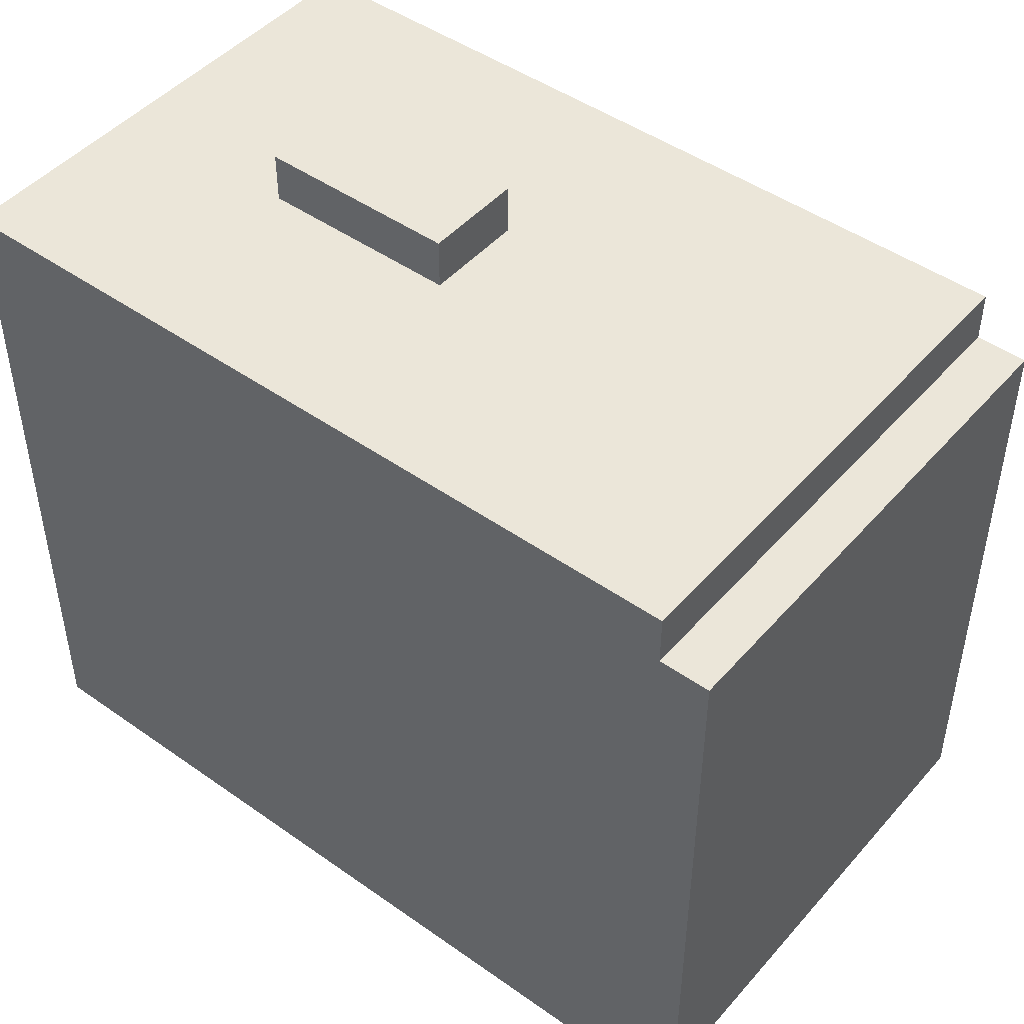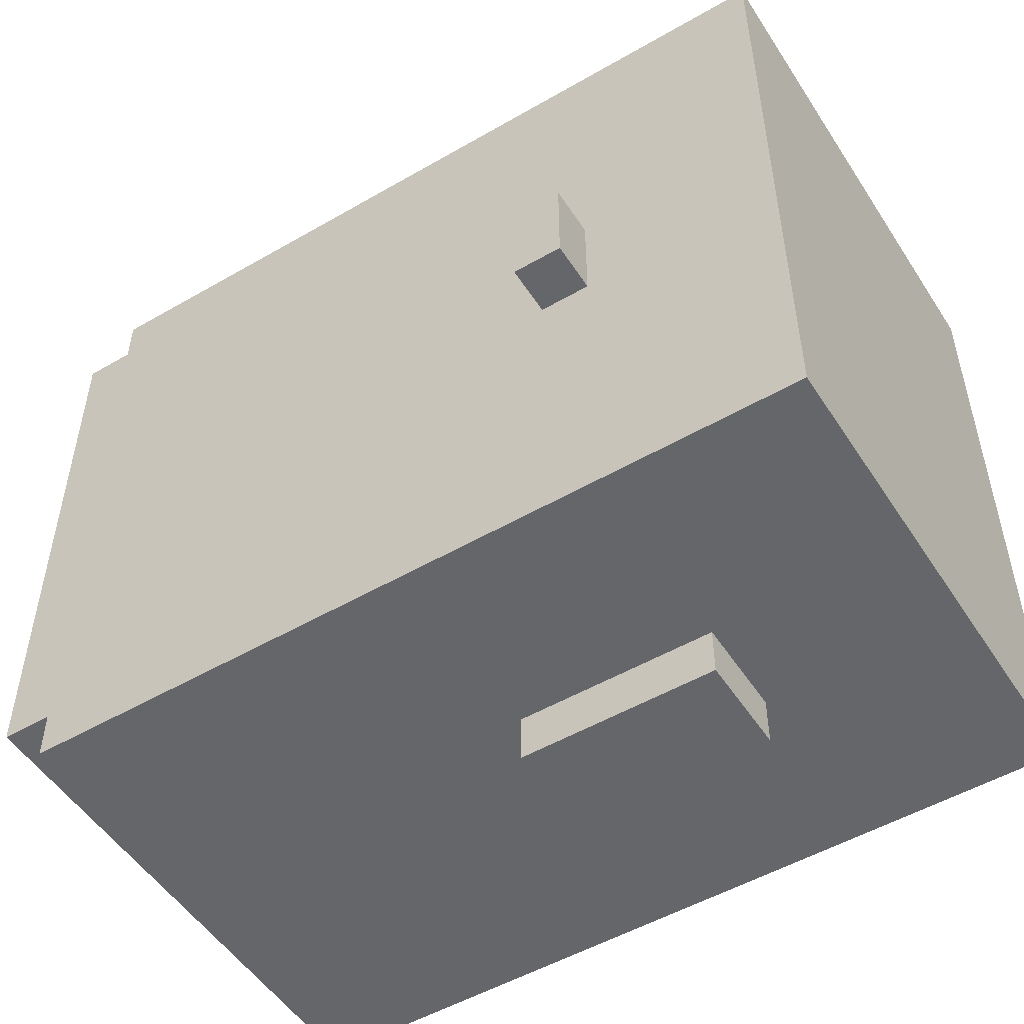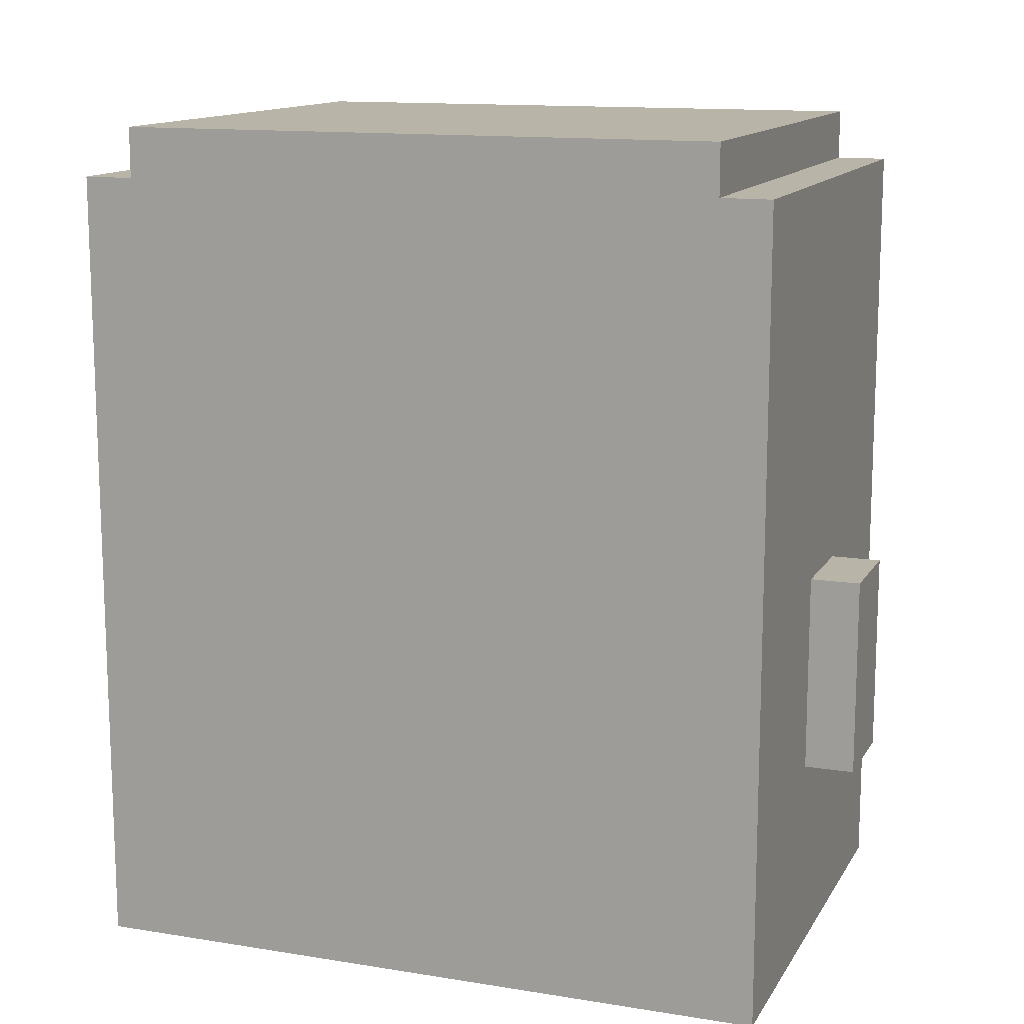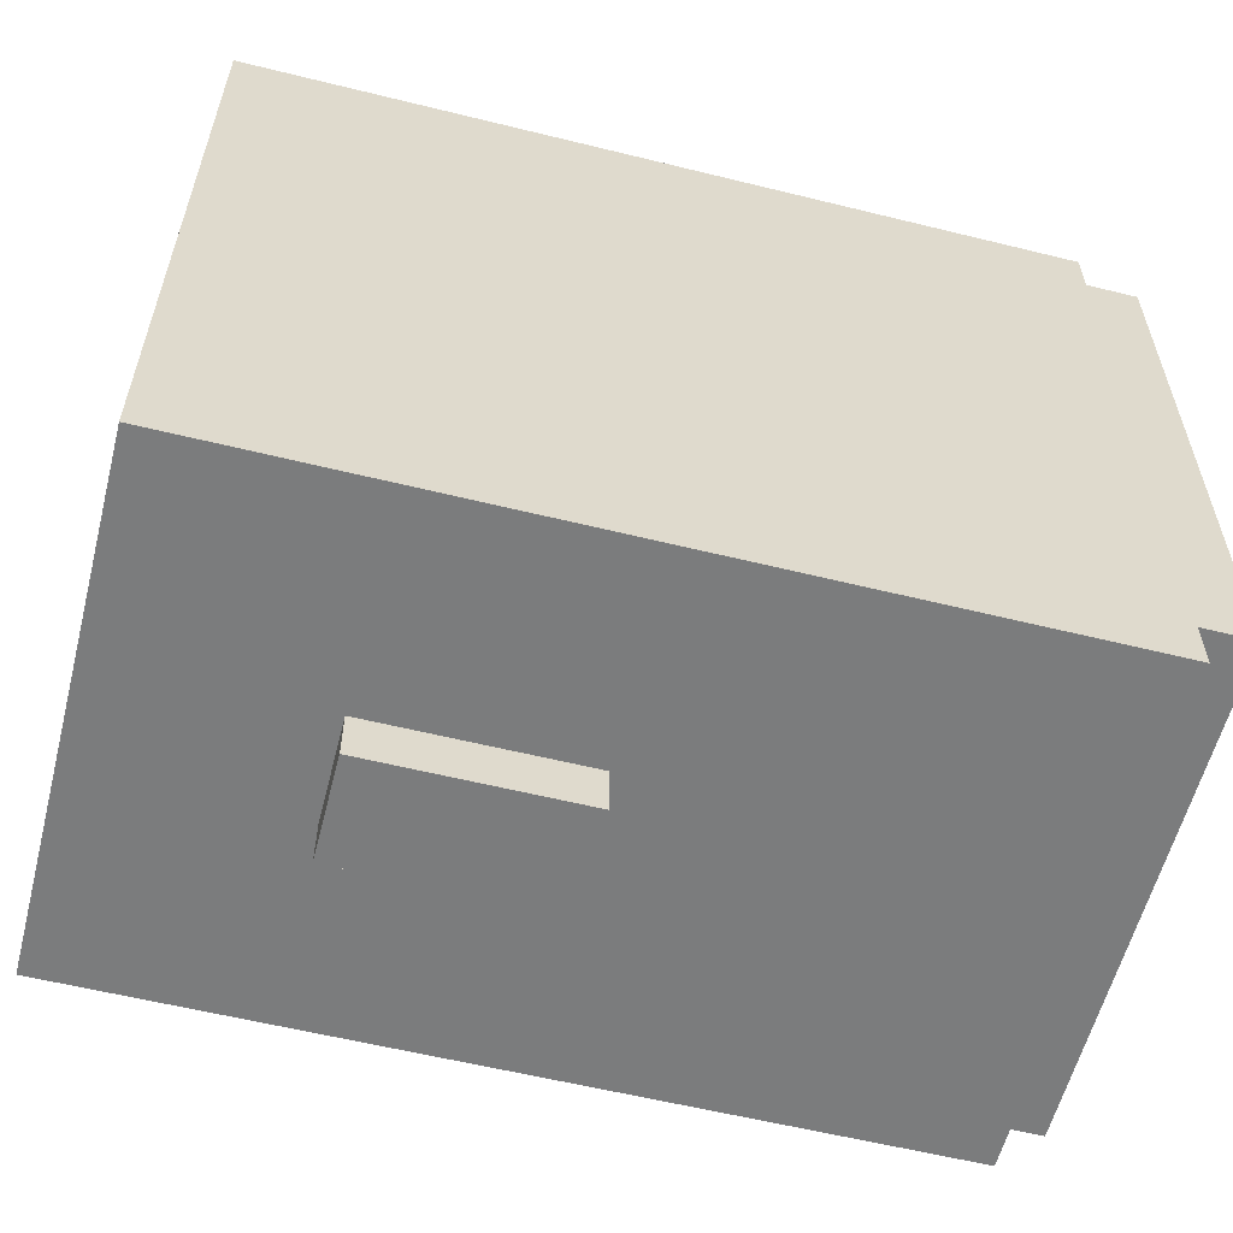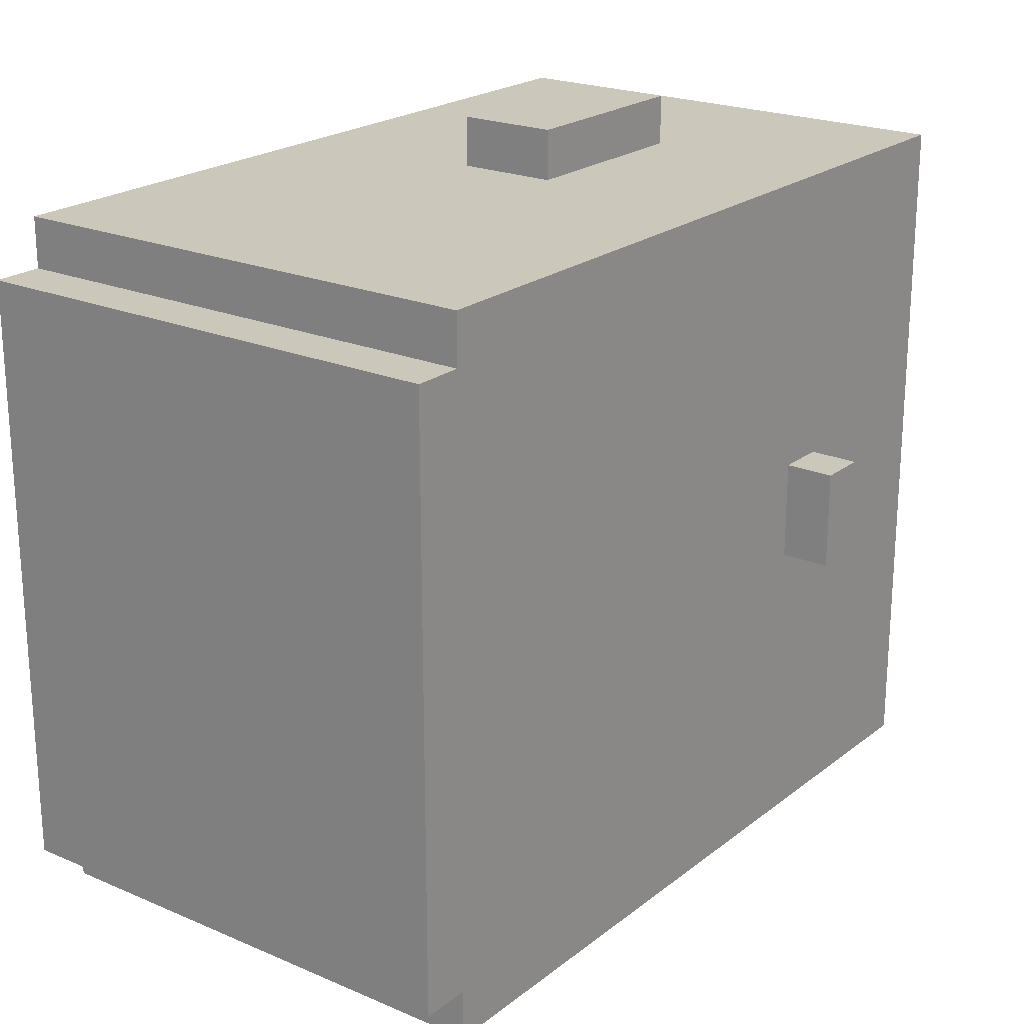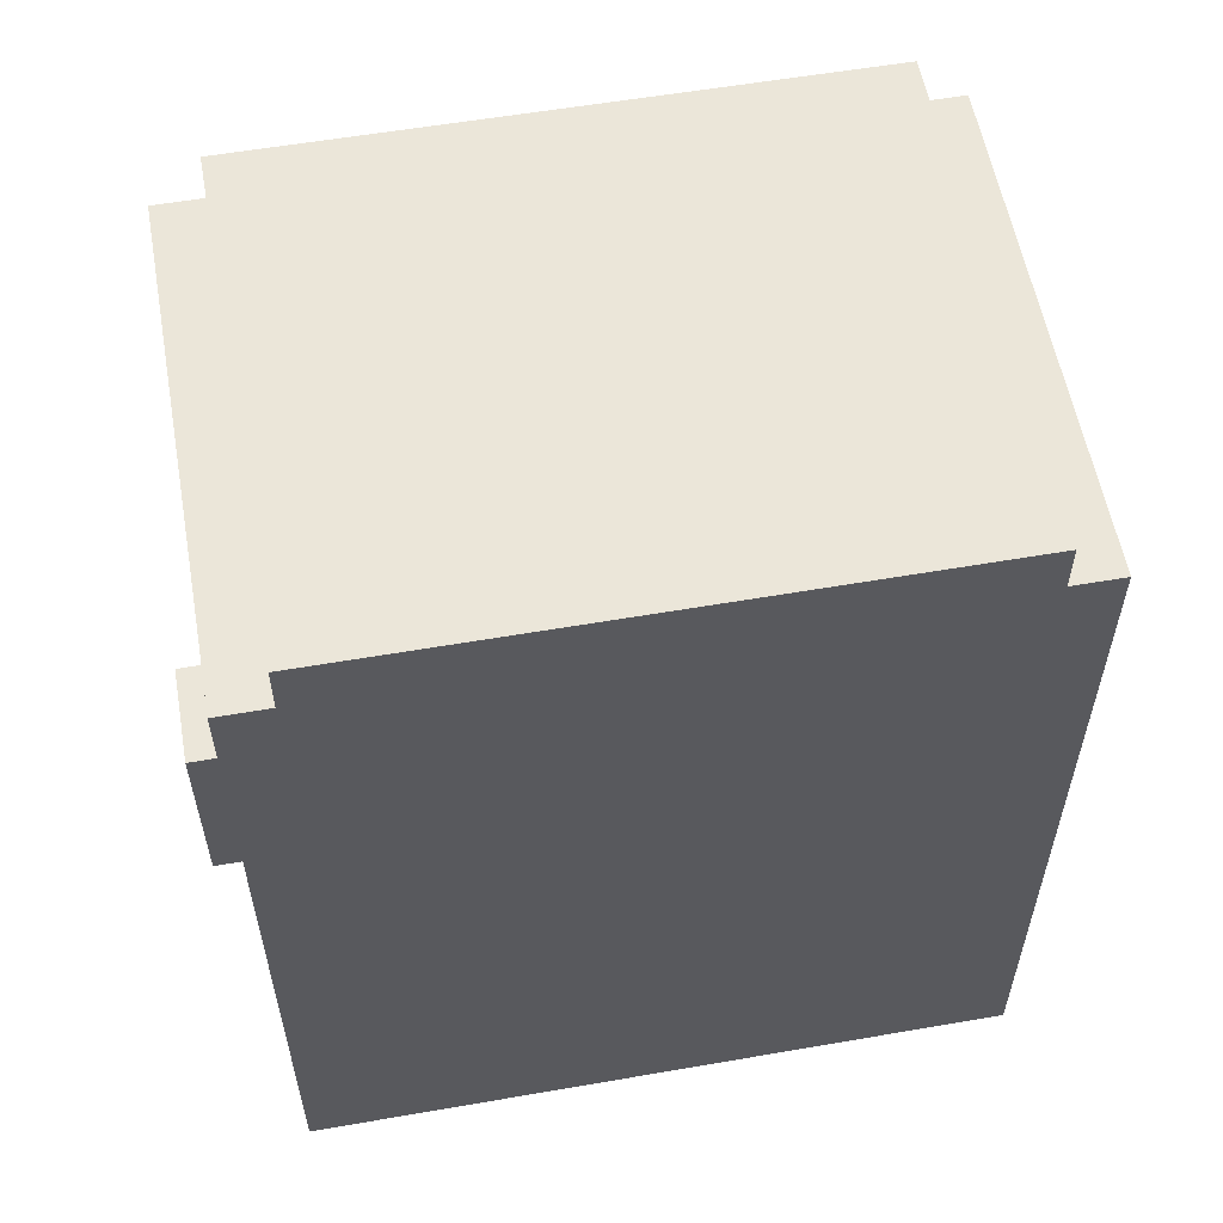
<metadata>
{"format":"obj","ext":"obj","renderer":"f3d","projection":"perspective","resolution":1024,"background":"white","views":[{"elev":46.8,"azim":128.7,"up":"+Z"},{"elev":-51.7,"azim":-57.9,"up":"+Z"},{"elev":13.2,"azim":110.2,"up":"+Y"},{"elev":-58.6,"azim":75.7,"up":"+Z"},{"elev":21.7,"azim":-143.1,"up":"+Z"},{"elev":57.4,"azim":79.8,"up":"+Y"}]}
</metadata>
<code>
o Face Base
v -10.5 0.4 22.2
v -10.5 0.4 22
v -10.5 0.5 22.2
v -10.5 0.5 22
v -10.4 0 22.8
v -10.4 0 21.4
v -10.4 0.2 22.3
v -10.4 0.2 21.9
v -10.4 0.3 22.4
v -10.4 0.3 22.3
v -10.4 0.3 21.9
v -10.4 0.3 21.8
v -10.4 0.4 22.7
v -10.4 0.4 22.5
v -10.4 0.4 22.4
v -10.4 0.4 22.3
v -10.4 0.4 22.2
v -10.4 0.4 22
v -10.4 0.4 21.9
v -10.4 0.4 21.8
v -10.4 0.4 21.7
v -10.4 0.4 21.5
v -10.4 0.5 22.2
v -10.4 0.5 22
v -10.4 0.6 22.7
v -10.4 0.6 22.5
v -10.4 0.6 22.4
v -10.4 0.6 21.8
v -10.4 0.6 21.7
v -10.4 0.6 21.5
v -10.4 0.8 22.7
v -10.4 0.8 22.6
v -10.4 0.8 22.5
v -10.4 0.8 22.4
v -10.4 0.8 21.8
v -10.4 0.8 21.7
v -10.4 0.8 21.6
v -10.4 0.8 21.5
v -10.4 0.9 22.7
v -10.4 0.9 22.6
v -10.4 0.9 22.3
v -10.4 0.9 21.8
v -10.4 0.9 21.6
v -10.4 0.9 21.5
v -10.4 1 22.6
v -10.4 1 22.3
v -10.4 1 21.8
v -10.4 1 21.6
v -10.4 1.6 22.8
v -10.4 1.6 22.7
v -10.4 1.6 21.5
v -10.4 1.6 21.4
v -10.4 1.7 22.7
v -10.4 1.7 21.5
v -10 0.4 22.9
v -10 0.4 22.8
v -10 0.4 21.4
v -10 0.4 21.3
v -10 0.8 22.9
v -10 0.8 22.8
v -10 0.8 21.4
v -10 0.8 21.3
v -9.8 0.4 22.9
v -9.8 0.4 22.8
v -9.8 0.4 21.4
v -9.8 0.4 21.3
v -9.8 0.8 22.9
v -9.8 0.8 22.8
v -9.8 0.8 21.4
v -9.8 0.8 21.3
v -9.4 0 22.8
v -9.4 0 21.4
v -9.4 1.6 22.8
v -9.4 1.6 22.7
v -9.4 1.6 21.5
v -9.4 1.6 21.4
v -9.4 1.7 22.7
v -9.4 1.7 21.5
v -10 0.4 22.9
v -10 0.8 22.9
v -9.8 0.4 22.9
v -9.8 0.8 22.9
v -10.4 0 22.8
v -10.4 1.6 22.8
v -10 0.4 22.8
v -10 0.8 22.8
v -9.8 0.4 22.8
v -9.8 0.8 22.8
v -9.4 0 22.8
v -9.4 1.6 22.8
v -10.4 1.6 22.7
v -10.4 1.7 22.7
v -9.4 1.6 22.7
v -9.4 1.7 22.7
v -10.5 0.4 22.2
v -10.5 0.5 22.2
v -10.4 0.4 22.2
v -10.4 0.5 22.2
v -10.5 0.4 22
v -10.5 0.5 22
v -10.4 0.4 22
v -10.4 0.5 22
v -10.4 1.6 21.5
v -10.4 1.7 21.5
v -9.4 1.6 21.5
v -9.4 1.7 21.5
v -10.4 0 21.4
v -10.4 1.6 21.4
v -10 0.4 21.4
v -10 0.8 21.4
v -9.8 0.4 21.4
v -9.8 0.8 21.4
v -9.4 0 21.4
v -9.4 1.6 21.4
v -10 0.4 21.3
v -10 0.8 21.3
v -9.8 0.4 21.3
v -9.8 0.8 21.3
v -10.4 0 22.8
v -9.4 0 22.8
v -10.4 0 21.4
v -9.4 0 21.4
v -10 0.4 22.9
v -9.8 0.4 22.9
v -10 0.4 22.8
v -9.8 0.4 22.8
v -10.5 0.4 22.2
v -10.4 0.4 22.2
v -10.5 0.4 22
v -10.4 0.4 22
v -10 0.4 21.4
v -9.8 0.4 21.4
v -10 0.4 21.3
v -9.8 0.4 21.3
v -10.5 0.5 22.2
v -10.4 0.5 22.2
v -10.5 0.5 22
v -10.4 0.5 22
v -10 0.8 22.9
v -9.8 0.8 22.9
v -10 0.8 22.8
v -9.8 0.8 22.8
v -10 0.8 21.4
v -9.8 0.8 21.4
v -10 0.8 21.3
v -9.8 0.8 21.3
v -10.4 1.6 22.8
v -9.4 1.6 22.8
v -10.4 1.6 22.7
v -9.4 1.6 22.7
v -10.4 1.6 21.5
v -9.4 1.6 21.5
v -10.4 1.6 21.4
v -9.4 1.6 21.4
v -10.4 1.7 22.7
v -9.4 1.7 22.7
v -10.4 1.7 21.5
v -9.4 1.7 21.5
f 3 2 1
f 4 2 3
f 7 6 5
f 8 6 7
f 9 7 5
f 10 8 7
f 10 7 9
f 11 6 8
f 11 8 10
f 12 6 11
f 13 9 5
f 14 9 13
f 15 10 9
f 15 9 14
f 16 11 10
f 16 10 15
f 17 11 16
f 18 11 17
f 19 12 11
f 19 11 18
f 20 6 12
f 20 12 19
f 21 6 20
f 22 6 21
f 23 15 14
f 23 16 15
f 23 17 16
f 24 19 18
f 24 21 20
f 24 20 19
f 25 14 13
f 25 13 5
f 26 24 23
f 26 14 25
f 26 23 14
f 27 24 26
f 28 21 24
f 28 24 27
f 29 22 21
f 29 21 28
f 30 6 22
f 30 22 29
f 31 25 5
f 31 26 25
f 32 26 31
f 33 27 26
f 33 26 32
f 34 28 27
f 34 27 33
f 35 29 28
f 35 28 34
f 36 30 29
f 36 29 35
f 37 30 36
f 38 6 30
f 38 30 37
f 39 32 31
f 39 31 5
f 40 37 36
f 40 32 39
f 40 34 33
f 40 36 35
f 40 33 32
f 40 35 34
f 41 37 40
f 42 37 41
f 43 38 37
f 43 37 42
f 44 6 38
f 44 38 43
f 45 40 39
f 45 41 40
f 46 42 41
f 46 41 45
f 47 43 42
f 47 42 46
f 48 44 43
f 48 43 47
f 49 39 5
f 49 45 39
f 49 48 47
f 49 47 46
f 49 46 45
f 50 48 49
f 51 44 48
f 51 48 50
f 51 6 44
f 52 6 51
f 53 51 50
f 54 51 53
f 59 56 55
f 60 56 59
f 61 58 57
f 62 58 61
f 63 64 67
f 67 64 68
f 65 66 69
f 69 66 70
f 71 72 73
f 73 72 74
f 74 72 75
f 75 72 76
f 74 75 77
f 77 75 78
f 81 80 79
f 82 80 81
f 85 84 83
f 86 84 85
f 87 85 83
f 88 84 86
f 89 87 83
f 89 88 87
f 90 84 88
f 90 88 89
f 93 92 91
f 94 92 93
f 97 96 95
f 98 96 97
f 99 100 101
f 101 100 102
f 103 104 105
f 105 104 106
f 107 108 109
f 109 108 110
f 107 109 111
f 110 108 112
f 107 111 113
f 111 112 113
f 112 108 114
f 113 112 114
f 115 116 117
f 117 116 118
f 121 120 119
f 122 120 121
f 125 124 123
f 126 124 125
f 129 128 127
f 130 128 129
f 133 132 131
f 134 132 133
f 135 136 137
f 137 136 138
f 139 140 141
f 141 140 142
f 143 144 145
f 145 144 146
f 147 148 149
f 149 148 150
f 151 152 153
f 153 152 154
f 155 156 157
f 157 156 158

</code>
